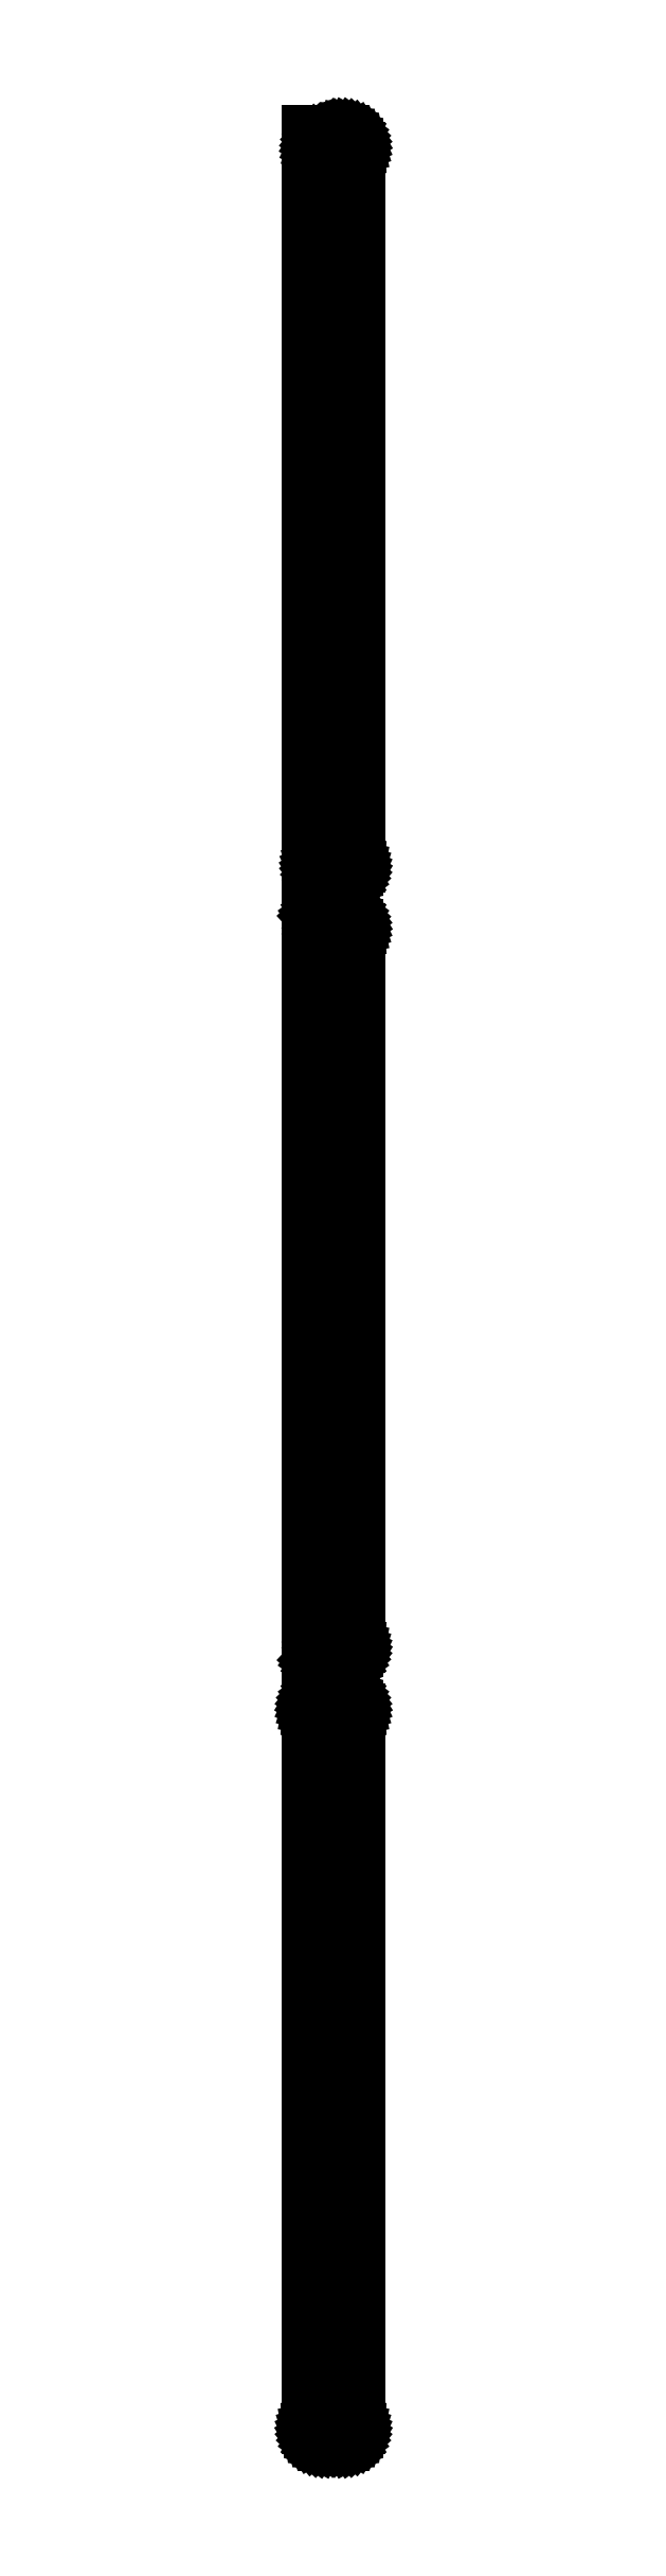
<metadata>
{"format":"dxf","ext":"dxf","renderer":"ezdxf+matplotlib","layout":"modelspace","background":"white","min_lineweight":24,"dpi":150}
</metadata>
<code>
0
SECTION
2
ENTITIES
0
LINE
8
0
10
3.437
20
1058
11
4.045
21
1058
0
LINE
8
0
10
4.045
20
1058
11
4.629
21
1058
0
LINE
8
0
10
4.629
20
1058
11
5.179
21
1058
0
LINE
8
0
10
5.179
20
1058
11
5.687
21
1059
0
LINE
8
0
10
5.687
20
1059
11
6.145
21
1059
0
LINE
8
0
10
6.145
20
1059
11
6.545
21
1060
0
LINE
8
0
10
6.545
20
1060
11
6.882
21
1060
0
LINE
8
0
10
6.882
20
1060
11
7.149
21
1061
0
LINE
8
0
10
7.149
20
1061
11
7.343
21
1061
0
LINE
8
0
10
7.343
20
1061
11
7.461
21
1062
0
LINE
8
0
10
7.461
20
1062
11
7.5
21
1062
0
LINE
8
0
10
7.5
20
1062
11
7.5
21
1278
0
LINE
8
0
10
7.5
20
1278
11
7.461
21
1278
0
LINE
8
0
10
7.461
20
1278
11
7.343
21
1279
0
LINE
8
0
10
7.343
20
1279
11
7.149
21
1279
0
LINE
8
0
10
7.149
20
1279
11
6.882
21
1280
0
LINE
8
0
10
6.882
20
1280
11
6.545
21
1280
0
LINE
8
0
10
6.545
20
1280
11
6.145
21
1281
0
LINE
8
0
10
6.145
20
1281
11
5.687
21
1281
0
LINE
8
0
10
5.687
20
1281
11
5.179
21
1282
0
LINE
8
0
10
5.179
20
1282
11
4.629
21
1282
0
LINE
8
0
10
4.629
20
1282
11
4.045
21
1282
0
LINE
8
0
10
4.045
20
1282
11
3.437
21
1282
0
LINE
8
0
10
3.437
20
1282
11
2.814
21
1282
0
LINE
8
0
10
2.814
20
1282
11
-2.814
21
1282
0
LINE
8
0
10
-2.814
20
1282
11
-3.437
21
1282
0
LINE
8
0
10
-3.437
20
1282
11
-4.045
21
1282
0
LINE
8
0
10
-4.045
20
1282
11
-4.5
21
1282
0
LINE
8
0
10
-4.5
20
1282
11
-4.5
21
1282
0
LINE
8
0
10
-4.5
20
1282
11
-7.5
21
1282
0
LINE
8
0
10
-7.5
20
1282
11
-7.5
21
1058
0
LINE
8
0
10
-7.5
20
1058
11
-4.5
21
1058
0
LINE
8
0
10
-4.5
20
1058
11
-4.5
21
1058
0
LINE
8
0
10
-4.5
20
1058
11
-4.045
21
1058
0
LINE
8
0
10
-4.045
20
1058
11
-3.437
21
1058
0
LINE
8
0
10
-3.437
20
1058
11
-2.814
21
1058
0
LINE
8
0
10
-2.814
20
1058
11
2.814
21
1058
0
LINE
8
0
10
2.814
20
1058
11
3.437
21
1058
0
LINE
8
0
10
-2.251
20
1059
11
-2.75
21
1059
0
LINE
8
0
10
-2.75
20
1059
11
-3.236
21
1059
0
LINE
8
0
10
-3.236
20
1059
11
-3.703
21
1059
0
LINE
8
0
10
-3.703
20
1059
11
-4.143
21
1060
0
LINE
8
0
10
-4.143
20
1060
11
-4.55
21
1060
0
LINE
8
0
10
-4.55
20
1060
11
-4.916
21
1060
0
LINE
8
0
10
-4.916
20
1060
11
-5.236
21
1061
0
LINE
8
0
10
-5.236
20
1061
11
-5.505
21
1061
0
LINE
8
0
10
-5.505
20
1061
11
-5.719
21
1062
0
LINE
8
0
10
-5.719
20
1062
11
-5.874
21
1062
0
LINE
8
0
10
-5.874
20
1062
11
-5.968
21
1062
0
LINE
8
0
10
-5.968
20
1062
11
-6
21
1063
0
LINE
8
0
10
-6
20
1063
11
-6
21
1277
0
LINE
8
0
10
-6
20
1277
11
-5.968
21
1278
0
LINE
8
0
10
-5.968
20
1278
11
-5.874
21
1278
0
LINE
8
0
10
-5.874
20
1278
11
-5.719
21
1278
0
LINE
8
0
10
-5.719
20
1278
11
-5.505
21
1279
0
LINE
8
0
10
-5.505
20
1279
11
-5.236
21
1279
0
LINE
8
0
10
-5.236
20
1279
11
-4.916
21
1280
0
LINE
8
0
10
-4.916
20
1280
11
-4.55
21
1280
0
LINE
8
0
10
-4.55
20
1280
11
-4.143
21
1280
0
LINE
8
0
10
-4.143
20
1280
11
-3.703
21
1281
0
LINE
8
0
10
-3.703
20
1281
11
-3.236
21
1281
0
LINE
8
0
10
-3.236
20
1281
11
-2.75
21
1281
0
LINE
8
0
10
-2.75
20
1281
11
-2.251
21
1281
0
LINE
8
0
10
-2.251
20
1281
11
2.251
21
1281
0
LINE
8
0
10
2.251
20
1281
11
2.75
21
1281
0
LINE
8
0
10
2.75
20
1281
11
3.236
21
1281
0
LINE
8
0
10
3.236
20
1281
11
3.703
21
1281
0
LINE
8
0
10
3.703
20
1281
11
4.143
21
1280
0
LINE
8
0
10
4.143
20
1280
11
4.55
21
1280
0
LINE
8
0
10
4.55
20
1280
11
4.916
21
1280
0
LINE
8
0
10
4.916
20
1280
11
5.236
21
1279
0
LINE
8
0
10
5.236
20
1279
11
5.505
21
1279
0
LINE
8
0
10
5.505
20
1279
11
5.719
21
1278
0
LINE
8
0
10
5.719
20
1278
11
5.874
21
1278
0
LINE
8
0
10
5.874
20
1278
11
5.968
21
1278
0
LINE
8
0
10
5.968
20
1278
11
6
21
1277
0
LINE
8
0
10
6
20
1277
11
6
21
1063
0
LINE
8
0
10
6
20
1063
11
5.968
21
1062
0
LINE
8
0
10
5.968
20
1062
11
5.874
21
1062
0
LINE
8
0
10
5.874
20
1062
11
5.719
21
1062
0
LINE
8
0
10
5.719
20
1062
11
5.505
21
1061
0
LINE
8
0
10
5.505
20
1061
11
5.236
21
1061
0
LINE
8
0
10
5.236
20
1061
11
4.916
21
1060
0
LINE
8
0
10
4.916
20
1060
11
4.55
21
1060
0
LINE
8
0
10
4.55
20
1060
11
4.143
21
1060
0
LINE
8
0
10
4.143
20
1060
11
3.703
21
1059
0
LINE
8
0
10
3.703
20
1059
11
3.236
21
1059
0
LINE
8
0
10
3.236
20
1059
11
2.75
21
1059
0
LINE
8
0
10
2.75
20
1059
11
2.251
21
1059
0
LINE
8
0
10
2.251
20
1059
11
-2.251
21
1059
0
LINE
8
0
10
3.437
20
823.6
11
4.045
21
823.7
0
LINE
8
0
10
4.045
20
823.7
11
4.629
21
824
0
LINE
8
0
10
4.629
20
824
11
5.179
21
824.3
0
LINE
8
0
10
5.179
20
824.3
11
5.687
21
824.6
0
LINE
8
0
10
5.687
20
824.6
11
6.145
21
825.1
0
LINE
8
0
10
6.145
20
825.1
11
6.545
21
825.6
0
LINE
8
0
10
6.545
20
825.6
11
6.882
21
826.1
0
LINE
8
0
10
6.882
20
826.1
11
7.149
21
826.7
0
LINE
8
0
10
7.149
20
826.7
11
7.343
21
827.3
0
LINE
8
0
10
7.343
20
827.3
11
7.461
21
827.9
0
LINE
8
0
10
7.461
20
827.9
11
7.5
21
828.5
0
LINE
8
0
10
7.5
20
828.5
11
7.5
21
1044
0
LINE
8
0
10
7.5
20
1044
11
7.461
21
1044
0
LINE
8
0
10
7.461
20
1044
11
7.343
21
1045
0
LINE
8
0
10
7.343
20
1045
11
7.149
21
1045
0
LINE
8
0
10
7.149
20
1045
11
6.882
21
1046
0
LINE
8
0
10
6.882
20
1046
11
6.545
21
1046
0
LINE
8
0
10
6.545
20
1046
11
6.145
21
1047
0
LINE
8
0
10
6.145
20
1047
11
5.687
21
1047
0
LINE
8
0
10
5.687
20
1047
11
5.179
21
1048
0
LINE
8
0
10
5.179
20
1048
11
4.629
21
1048
0
LINE
8
0
10
4.629
20
1048
11
4.045
21
1048
0
LINE
8
0
10
4.045
20
1048
11
3.437
21
1048
0
LINE
8
0
10
3.437
20
1048
11
2.814
21
1048
0
LINE
8
0
10
2.814
20
1048
11
-2.814
21
1048
0
LINE
8
0
10
-2.814
20
1048
11
-3.437
21
1048
0
LINE
8
0
10
-3.437
20
1048
11
-4.045
21
1048
0
LINE
8
0
10
-4.045
20
1048
11
-4.629
21
1048
0
LINE
8
0
10
-4.629
20
1048
11
-5.179
21
1048
0
LINE
8
0
10
-5.179
20
1048
11
-5.687
21
1047
0
LINE
8
0
10
-5.687
20
1047
11
-5.9
21
1047
0
LINE
8
0
10
-5.9
20
1047
11
-7.5
21
1047
0
LINE
8
0
10
-7.5
20
1047
11
-7.5
21
824.8
0
LINE
8
0
10
-7.5
20
824.8
11
-5.9
21
824.8
0
LINE
8
0
10
-5.9
20
824.8
11
-5.687
21
824.6
0
LINE
8
0
10
-5.687
20
824.6
11
-5.179
21
824.3
0
LINE
8
0
10
-5.179
20
824.3
11
-4.629
21
824
0
LINE
8
0
10
-4.629
20
824
11
-4.045
21
823.7
0
LINE
8
0
10
-4.045
20
823.7
11
-3.437
21
823.6
0
LINE
8
0
10
-3.437
20
823.6
11
-2.814
21
823.5
0
LINE
8
0
10
-2.814
20
823.5
11
2.814
21
823.5
0
LINE
8
0
10
2.814
20
823.5
11
3.437
21
823.6
0
LINE
8
0
10
-2.195
20
825.9
11
-2.583
21
825.9
0
LINE
8
0
10
-2.583
20
825.9
11
-2.962
21
826
0
LINE
8
0
10
-2.962
20
826
11
-3.325
21
826.2
0
LINE
8
0
10
-3.325
20
826.2
11
-3.668
21
826.4
0
LINE
8
0
10
-3.668
20
826.4
11
-3.984
21
826.6
0
LINE
8
0
10
-3.984
20
826.6
11
-4.269
21
826.9
0
LINE
8
0
10
-4.269
20
826.9
11
-4.518
21
827.2
0
LINE
8
0
10
-4.518
20
827.2
11
-4.728
21
827.5
0
LINE
8
0
10
-4.728
20
827.5
11
-4.894
21
827.9
0
LINE
8
0
10
-4.894
20
827.9
11
-5.015
21
828.2
0
LINE
8
0
10
-5.015
20
828.2
11
-5.088
21
828.6
0
LINE
8
0
10
-5.088
20
828.6
11
-5.113
21
829
0
LINE
8
0
10
-5.113
20
829
11
-5.113
21
1043
0
LINE
8
0
10
-5.113
20
1043
11
-5.088
21
1043
0
LINE
8
0
10
-5.088
20
1043
11
-5.015
21
1044
0
LINE
8
0
10
-5.015
20
1044
11
-4.894
21
1044
0
LINE
8
0
10
-4.894
20
1044
11
-4.728
21
1044
0
LINE
8
0
10
-4.728
20
1044
11
-4.518
21
1045
0
LINE
8
0
10
-4.518
20
1045
11
-4.269
21
1045
0
LINE
8
0
10
-4.269
20
1045
11
-3.984
21
1045
0
LINE
8
0
10
-3.984
20
1045
11
-3.668
21
1046
0
LINE
8
0
10
-3.668
20
1046
11
-3.325
21
1046
0
LINE
8
0
10
-3.325
20
1046
11
-2.962
21
1046
0
LINE
8
0
10
-2.962
20
1046
11
-2.583
21
1046
0
LINE
8
0
10
-2.583
20
1046
11
-2.195
21
1046
0
LINE
8
0
10
-2.195
20
1046
11
2.195
21
1046
0
LINE
8
0
10
2.195
20
1046
11
2.583
21
1046
0
LINE
8
0
10
2.583
20
1046
11
2.962
21
1046
0
LINE
8
0
10
2.962
20
1046
11
3.325
21
1046
0
LINE
8
0
10
3.325
20
1046
11
3.668
21
1046
0
LINE
8
0
10
3.668
20
1046
11
3.984
21
1045
0
LINE
8
0
10
3.984
20
1045
11
4.269
21
1045
0
LINE
8
0
10
4.269
20
1045
11
4.518
21
1045
0
LINE
8
0
10
4.518
20
1045
11
4.728
21
1044
0
LINE
8
0
10
4.728
20
1044
11
4.894
21
1044
0
LINE
8
0
10
4.894
20
1044
11
5.015
21
1044
0
LINE
8
0
10
5.015
20
1044
11
5.088
21
1043
0
LINE
8
0
10
5.088
20
1043
11
5.113
21
1043
0
LINE
8
0
10
5.113
20
1043
11
5.113
21
829
0
LINE
8
0
10
5.113
20
829
11
5.088
21
828.6
0
LINE
8
0
10
5.088
20
828.6
11
5.015
21
828.2
0
LINE
8
0
10
5.015
20
828.2
11
4.894
21
827.9
0
LINE
8
0
10
4.894
20
827.9
11
4.728
21
827.5
0
LINE
8
0
10
4.728
20
827.5
11
4.518
21
827.2
0
LINE
8
0
10
4.518
20
827.2
11
4.269
21
826.9
0
LINE
8
0
10
4.269
20
826.9
11
3.984
21
826.6
0
LINE
8
0
10
3.984
20
826.6
11
3.668
21
826.4
0
LINE
8
0
10
3.668
20
826.4
11
3.325
21
826.2
0
LINE
8
0
10
3.325
20
826.2
11
2.962
21
826
0
LINE
8
0
10
2.962
20
826
11
2.583
21
825.9
0
LINE
8
0
10
2.583
20
825.9
11
2.195
21
825.9
0
LINE
8
0
10
2.195
20
825.9
11
-2.195
21
825.9
0
LINE
8
0
10
3.437
20
589.6
11
4.045
21
589.7
0
LINE
8
0
10
4.045
20
589.7
11
4.629
21
590
0
LINE
8
0
10
4.629
20
590
11
5.179
21
590.3
0
LINE
8
0
10
5.179
20
590.3
11
5.687
21
590.6
0
LINE
8
0
10
5.687
20
590.6
11
6.145
21
591.1
0
LINE
8
0
10
6.145
20
591.1
11
6.545
21
591.6
0
LINE
8
0
10
6.545
20
591.6
11
6.882
21
592.1
0
LINE
8
0
10
6.882
20
592.1
11
7.149
21
592.7
0
LINE
8
0
10
7.149
20
592.7
11
7.343
21
593.3
0
LINE
8
0
10
7.343
20
593.3
11
7.461
21
593.9
0
LINE
8
0
10
7.461
20
593.9
11
7.5
21
594.5
0
LINE
8
0
10
7.5
20
594.5
11
7.5
21
809.5
0
LINE
8
0
10
7.5
20
809.5
11
7.461
21
810.1
0
LINE
8
0
10
7.461
20
810.1
11
7.343
21
810.7
0
LINE
8
0
10
7.343
20
810.7
11
7.149
21
811.3
0
LINE
8
0
10
7.149
20
811.3
11
6.882
21
811.9
0
LINE
8
0
10
6.882
20
811.9
11
6.545
21
812.4
0
LINE
8
0
10
6.545
20
812.4
11
6.145
21
812.9
0
LINE
8
0
10
6.145
20
812.9
11
5.687
21
813.4
0
LINE
8
0
10
5.687
20
813.4
11
5.179
21
813.7
0
LINE
8
0
10
5.179
20
813.7
11
4.629
21
814
0
LINE
8
0
10
4.629
20
814
11
4.045
21
814.3
0
LINE
8
0
10
4.045
20
814.3
11
3.437
21
814.4
0
LINE
8
0
10
3.437
20
814.4
11
2.814
21
814.5
0
LINE
8
0
10
2.814
20
814.5
11
-2.814
21
814.5
0
LINE
8
0
10
-2.814
20
814.5
11
-3.437
21
814.4
0
LINE
8
0
10
-3.437
20
814.4
11
-4.045
21
814.3
0
LINE
8
0
10
-4.045
20
814.3
11
-4.629
21
814
0
LINE
8
0
10
-4.629
20
814
11
-5.179
21
813.7
0
LINE
8
0
10
-5.179
20
813.7
11
-5.687
21
813.4
0
LINE
8
0
10
-5.687
20
813.4
11
-6.145
21
812.9
0
LINE
8
0
10
-6.145
20
812.9
11
-6.545
21
812.4
0
LINE
8
0
10
-6.545
20
812.4
11
-6.882
21
811.9
0
LINE
8
0
10
-6.882
20
811.9
11
-7.149
21
811.3
0
LINE
8
0
10
-7.149
20
811.3
11
-7.343
21
810.7
0
LINE
8
0
10
-7.343
20
810.7
11
-7.461
21
810.1
0
LINE
8
0
10
-7.461
20
810.1
11
-7.5
21
809.5
0
LINE
8
0
10
-7.5
20
809.5
11
-7.5
21
594.5
0
LINE
8
0
10
-7.5
20
594.5
11
-7.461
21
593.9
0
LINE
8
0
10
-7.461
20
593.9
11
-7.343
21
593.3
0
LINE
8
0
10
-7.343
20
593.3
11
-7.149
21
592.7
0
LINE
8
0
10
-7.149
20
592.7
11
-6.882
21
592.1
0
LINE
8
0
10
-6.882
20
592.1
11
-6.545
21
591.6
0
LINE
8
0
10
-6.545
20
591.6
11
-6.145
21
591.1
0
LINE
8
0
10
-6.145
20
591.1
11
-5.687
21
590.6
0
LINE
8
0
10
-5.687
20
590.6
11
-5.179
21
590.3
0
LINE
8
0
10
-5.179
20
590.3
11
-4.629
21
590
0
LINE
8
0
10
-4.629
20
590
11
-4.045
21
589.7
0
LINE
8
0
10
-4.045
20
589.7
11
-3.437
21
589.6
0
LINE
8
0
10
-3.437
20
589.6
11
-2.814
21
589.5
0
LINE
8
0
10
-2.814
20
589.5
11
2.814
21
589.5
0
LINE
8
0
10
2.814
20
589.5
11
3.437
21
589.6
0
LINE
8
0
10
-0.1341
20
804.9
11
-0.4001
21
804.9
0
LINE
8
0
10
-0.4001
20
804.9
11
-0.6598
21
805
0
LINE
8
0
10
-0.6598
20
805
11
-0.9091
21
805.1
0
LINE
8
0
10
-0.9091
20
805.1
11
-1.144
21
805.2
0
LINE
8
0
10
-1.144
20
805.2
11
-1.361
21
805.4
0
LINE
8
0
10
-1.361
20
805.4
11
-1.557
21
805.5
0
LINE
8
0
10
-1.557
20
805.5
11
-1.727
21
805.7
0
LINE
8
0
10
-1.727
20
805.7
11
-1.871
21
806
0
LINE
8
0
10
-1.871
20
806
11
-1.985
21
806.2
0
LINE
8
0
10
-1.985
20
806.2
11
-2.068
21
806.5
0
LINE
8
0
10
-2.068
20
806.5
11
-2.118
21
806.7
0
LINE
8
0
10
-2.118
20
806.7
11
-2.135
21
807
0
LINE
8
0
10
-2.135
20
807
11
-2.118
21
807.3
0
LINE
8
0
10
-2.118
20
807.3
11
-2.068
21
807.5
0
LINE
8
0
10
-2.068
20
807.5
11
-1.985
21
807.8
0
LINE
8
0
10
-1.985
20
807.8
11
-1.871
21
808
0
LINE
8
0
10
-1.871
20
808
11
-1.727
21
808.3
0
LINE
8
0
10
-1.727
20
808.3
11
-1.557
21
808.5
0
LINE
8
0
10
-1.557
20
808.5
11
-1.361
21
808.6
0
LINE
8
0
10
-1.361
20
808.6
11
-1.144
21
808.8
0
LINE
8
0
10
-1.144
20
808.8
11
-0.9091
21
808.9
0
LINE
8
0
10
-0.9091
20
808.9
11
-0.6598
21
809
0
LINE
8
0
10
-0.6598
20
809
11
-0.4001
21
809.1
0
LINE
8
0
10
-0.4001
20
809.1
11
-0.1341
21
809.1
0
LINE
8
0
10
-0.1341
20
809.1
11
0.1341
21
809.1
0
LINE
8
0
10
0.1341
20
809.1
11
0.4001
21
809.1
0
LINE
8
0
10
0.4001
20
809.1
11
0.6598
21
809
0
LINE
8
0
10
0.6598
20
809
11
0.9091
21
808.9
0
LINE
8
0
10
0.9091
20
808.9
11
1.144
21
808.8
0
LINE
8
0
10
1.144
20
808.8
11
1.361
21
808.6
0
LINE
8
0
10
1.361
20
808.6
11
1.557
21
808.5
0
LINE
8
0
10
1.557
20
808.5
11
1.727
21
808.3
0
LINE
8
0
10
1.727
20
808.3
11
1.871
21
808
0
LINE
8
0
10
1.871
20
808
11
1.985
21
807.8
0
LINE
8
0
10
1.985
20
807.8
11
2.068
21
807.5
0
LINE
8
0
10
2.068
20
807.5
11
2.118
21
807.3
0
LINE
8
0
10
2.118
20
807.3
11
2.135
21
807
0
LINE
8
0
10
2.135
20
807
11
2.118
21
806.7
0
LINE
8
0
10
2.118
20
806.7
11
2.068
21
806.5
0
LINE
8
0
10
2.068
20
806.5
11
1.985
21
806.2
0
LINE
8
0
10
1.985
20
806.2
11
1.871
21
806
0
LINE
8
0
10
1.871
20
806
11
1.727
21
805.7
0
LINE
8
0
10
1.727
20
805.7
11
1.557
21
805.5
0
LINE
8
0
10
1.557
20
805.5
11
1.361
21
805.4
0
LINE
8
0
10
1.361
20
805.4
11
1.144
21
805.2
0
LINE
8
0
10
1.144
20
805.2
11
0.9091
21
805.1
0
LINE
8
0
10
0.9091
20
805.1
11
0.6598
21
805
0
LINE
8
0
10
0.6598
20
805
11
0.4001
21
804.9
0
LINE
8
0
10
0.4001
20
804.9
11
0.1341
21
804.9
0
LINE
8
0
10
0.1341
20
804.9
11
-0.1341
21
804.9
0
LINE
8
0
10
-0.1341
20
594.9
11
-0.4001
21
594.9
0
LINE
8
0
10
-0.4001
20
594.9
11
-0.6598
21
595
0
LINE
8
0
10
-0.6598
20
595
11
-0.9091
21
595.1
0
LINE
8
0
10
-0.9091
20
595.1
11
-1.144
21
595.2
0
LINE
8
0
10
-1.144
20
595.2
11
-1.361
21
595.4
0
LINE
8
0
10
-1.361
20
595.4
11
-1.557
21
595.5
0
LINE
8
0
10
-1.557
20
595.5
11
-1.727
21
595.7
0
LINE
8
0
10
-1.727
20
595.7
11
-1.871
21
596
0
LINE
8
0
10
-1.871
20
596
11
-1.985
21
596.2
0
LINE
8
0
10
-1.985
20
596.2
11
-2.068
21
596.5
0
LINE
8
0
10
-2.068
20
596.5
11
-2.118
21
596.7
0
LINE
8
0
10
-2.118
20
596.7
11
-2.135
21
597
0
LINE
8
0
10
-2.135
20
597
11
-2.118
21
597.3
0
LINE
8
0
10
-2.118
20
597.3
11
-2.068
21
597.5
0
LINE
8
0
10
-2.068
20
597.5
11
-1.985
21
597.8
0
LINE
8
0
10
-1.985
20
597.8
11
-1.871
21
598
0
LINE
8
0
10
-1.871
20
598
11
-1.727
21
598.3
0
LINE
8
0
10
-1.727
20
598.3
11
-1.557
21
598.5
0
LINE
8
0
10
-1.557
20
598.5
11
-1.361
21
598.6
0
LINE
8
0
10
-1.361
20
598.6
11
-1.144
21
598.8
0
LINE
8
0
10
-1.144
20
598.8
11
-0.9091
21
598.9
0
LINE
8
0
10
-0.9091
20
598.9
11
-0.6598
21
599
0
LINE
8
0
10
-0.6598
20
599
11
-0.4001
21
599.1
0
LINE
8
0
10
-0.4001
20
599.1
11
-0.1341
21
599.1
0
LINE
8
0
10
-0.1341
20
599.1
11
0.1341
21
599.1
0
LINE
8
0
10
0.1341
20
599.1
11
0.4001
21
599.1
0
LINE
8
0
10
0.4001
20
599.1
11
0.6598
21
599
0
LINE
8
0
10
0.6598
20
599
11
0.9091
21
598.9
0
LINE
8
0
10
0.9091
20
598.9
11
1.144
21
598.8
0
LINE
8
0
10
1.144
20
598.8
11
1.361
21
598.6
0
LINE
8
0
10
1.361
20
598.6
11
1.557
21
598.5
0
LINE
8
0
10
1.557
20
598.5
11
1.727
21
598.3
0
LINE
8
0
10
1.727
20
598.3
11
1.871
21
598
0
LINE
8
0
10
1.871
20
598
11
1.985
21
597.8
0
LINE
8
0
10
1.985
20
597.8
11
2.068
21
597.5
0
LINE
8
0
10
2.068
20
597.5
11
2.118
21
597.3
0
LINE
8
0
10
2.118
20
597.3
11
2.135
21
597
0
LINE
8
0
10
2.135
20
597
11
2.118
21
596.7
0
LINE
8
0
10
2.118
20
596.7
11
2.068
21
596.5
0
LINE
8
0
10
2.068
20
596.5
11
1.985
21
596.2
0
LINE
8
0
10
1.985
20
596.2
11
1.871
21
596
0
LINE
8
0
10
1.871
20
596
11
1.727
21
595.7
0
LINE
8
0
10
1.727
20
595.7
11
1.557
21
595.5
0
LINE
8
0
10
1.557
20
595.5
11
1.361
21
595.4
0
LINE
8
0
10
1.361
20
595.4
11
1.144
21
595.2
0
LINE
8
0
10
1.144
20
595.2
11
0.9091
21
595.1
0
LINE
8
0
10
0.9091
20
595.1
11
0.6598
21
595
0
LINE
8
0
10
0.6598
20
595
11
0.4001
21
594.9
0
LINE
8
0
10
0.4001
20
594.9
11
0.1341
21
594.9
0
LINE
8
0
10
0.1341
20
594.9
11
-0.1341
21
594.9
0
ENDSEC
0
EOF

</code>
